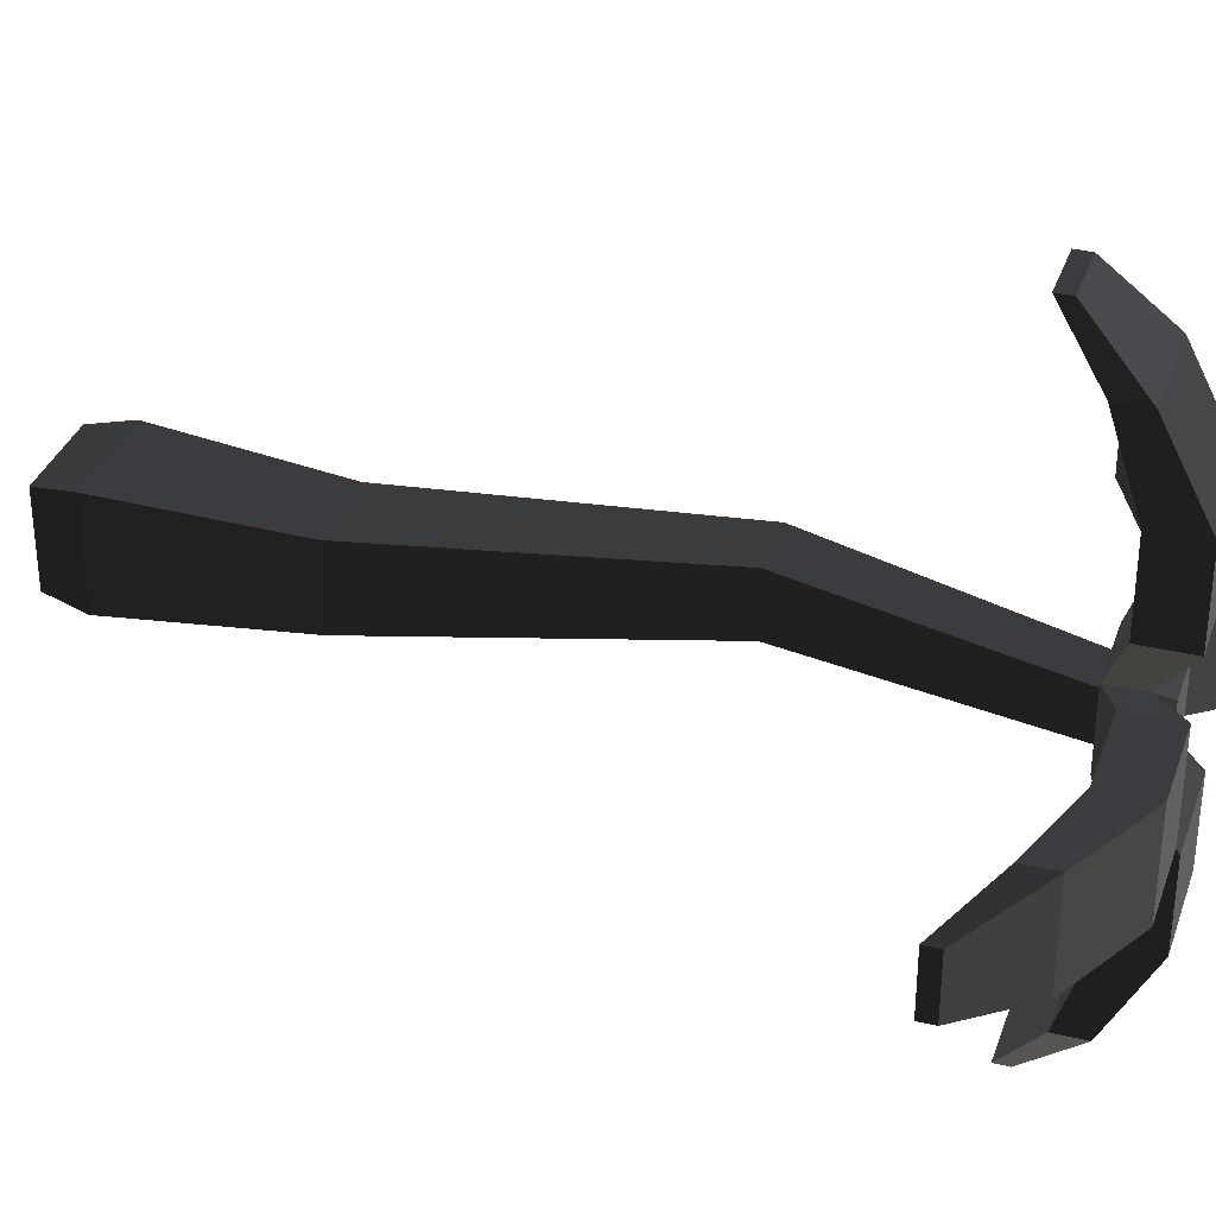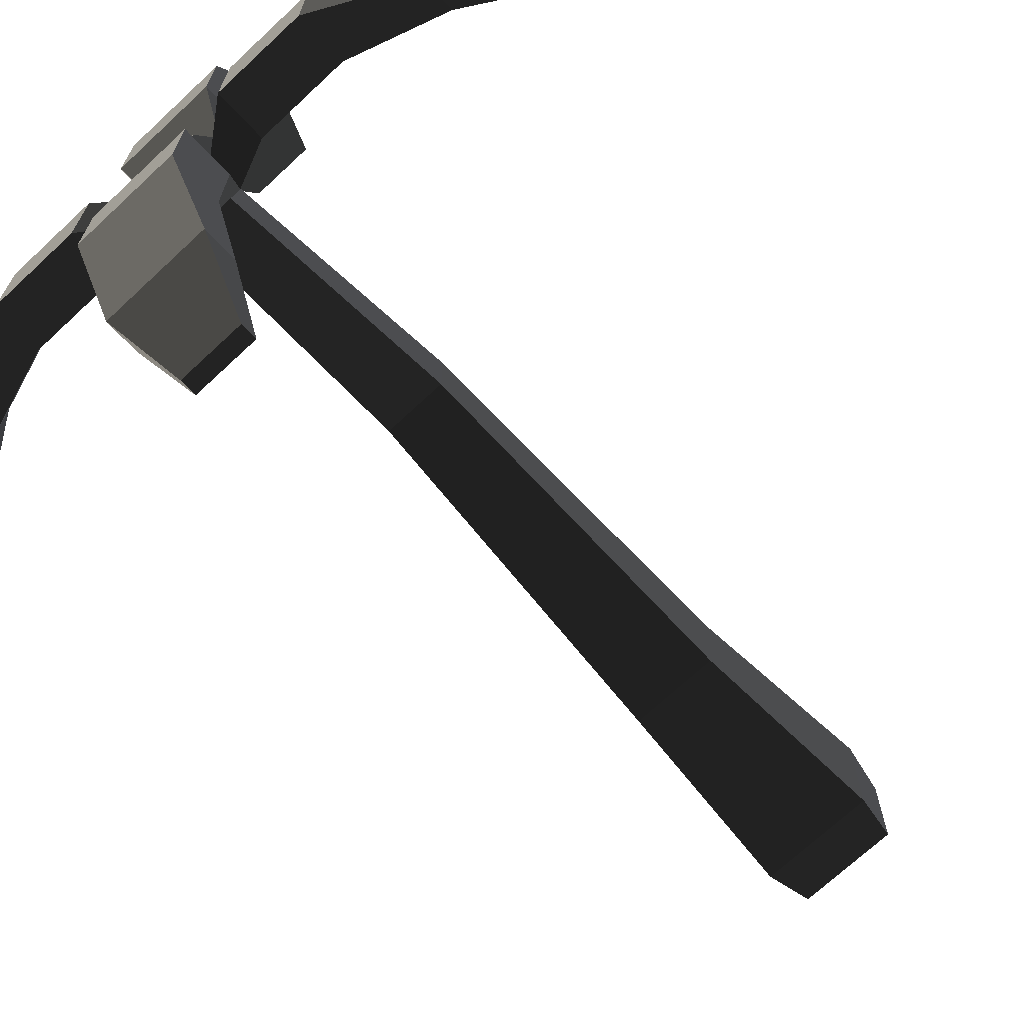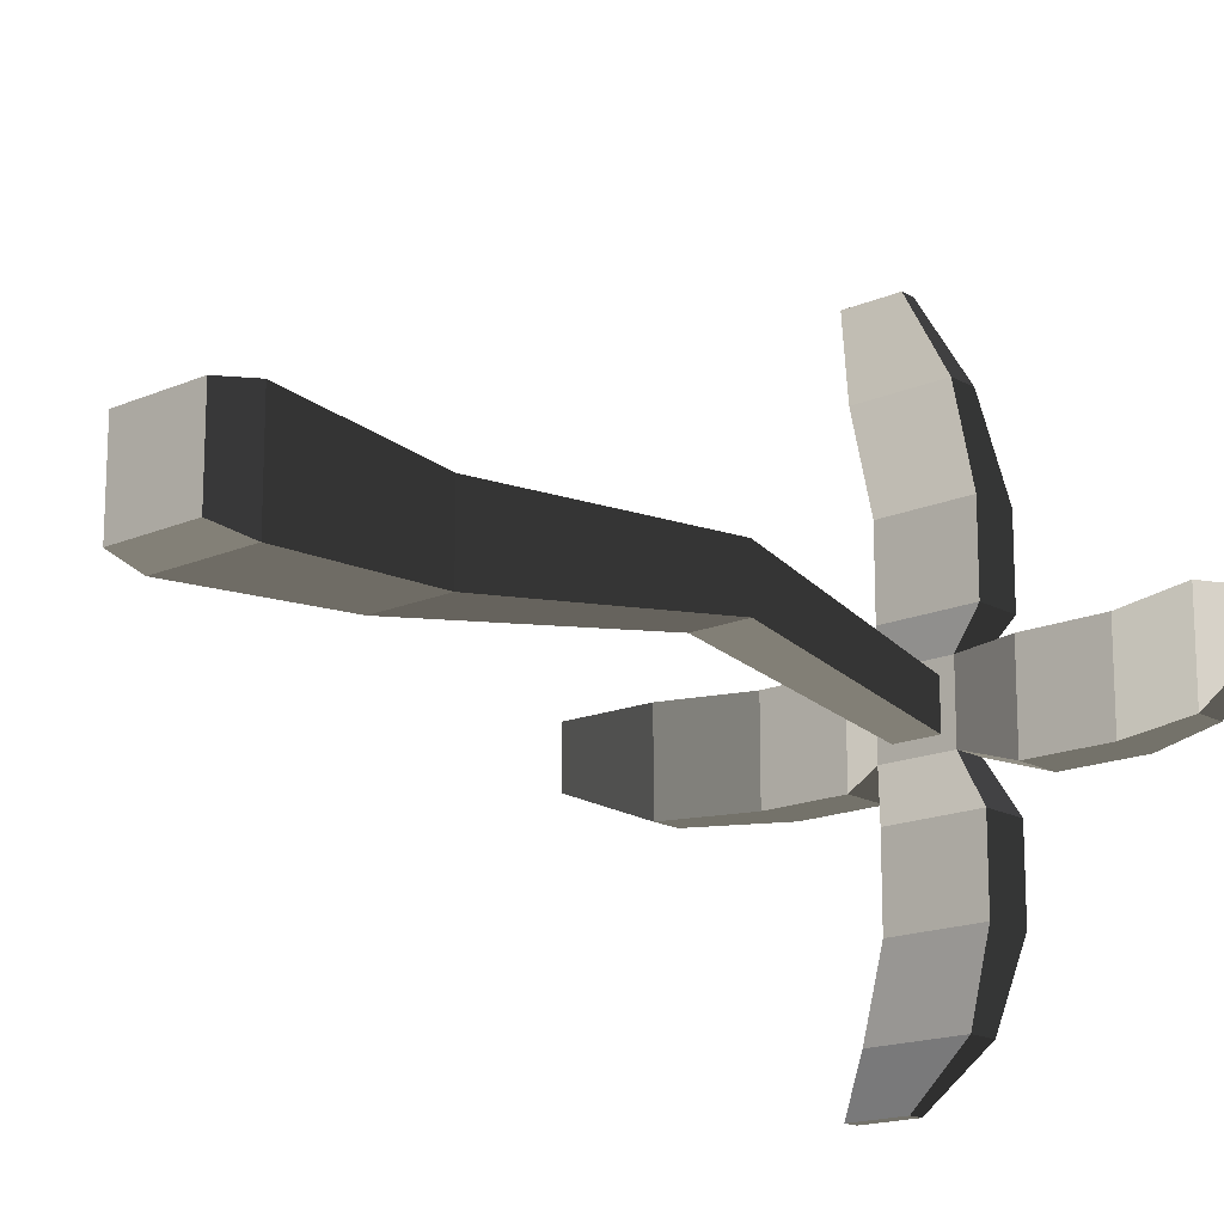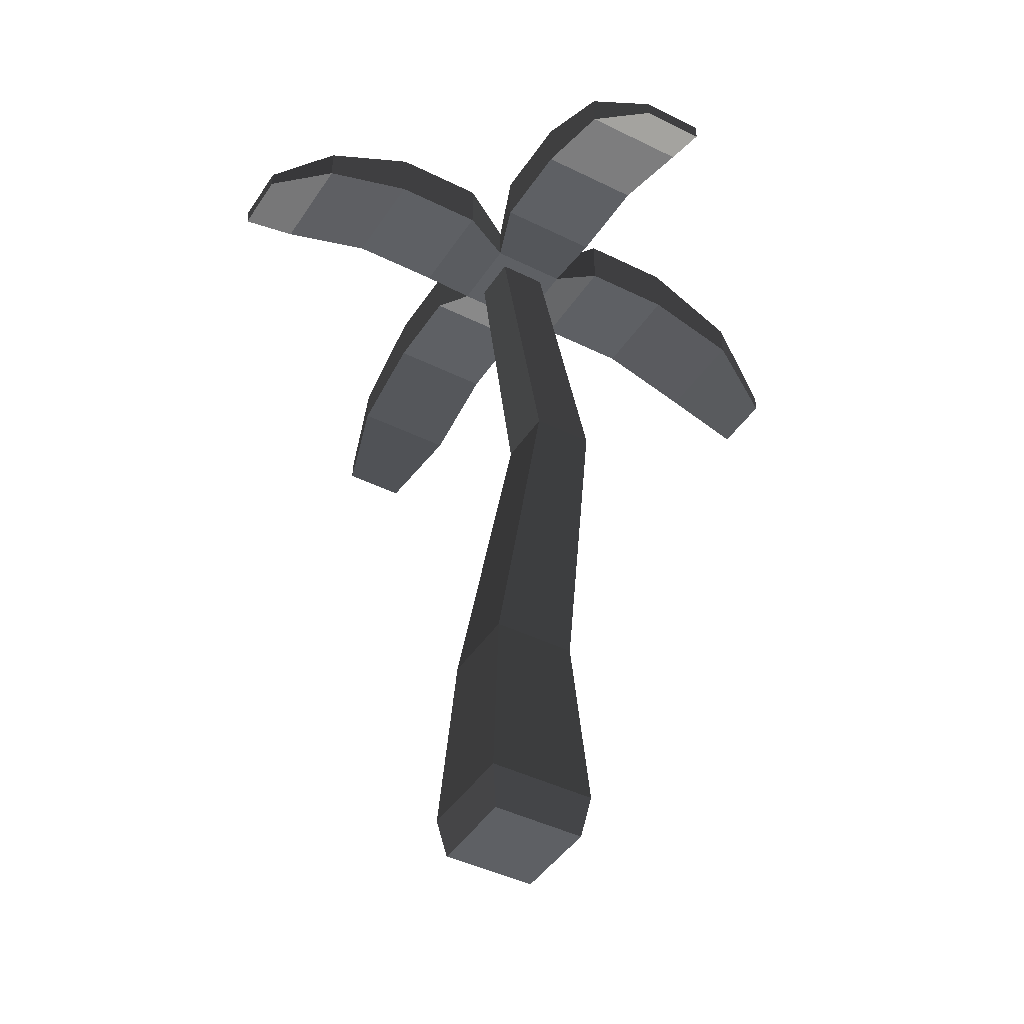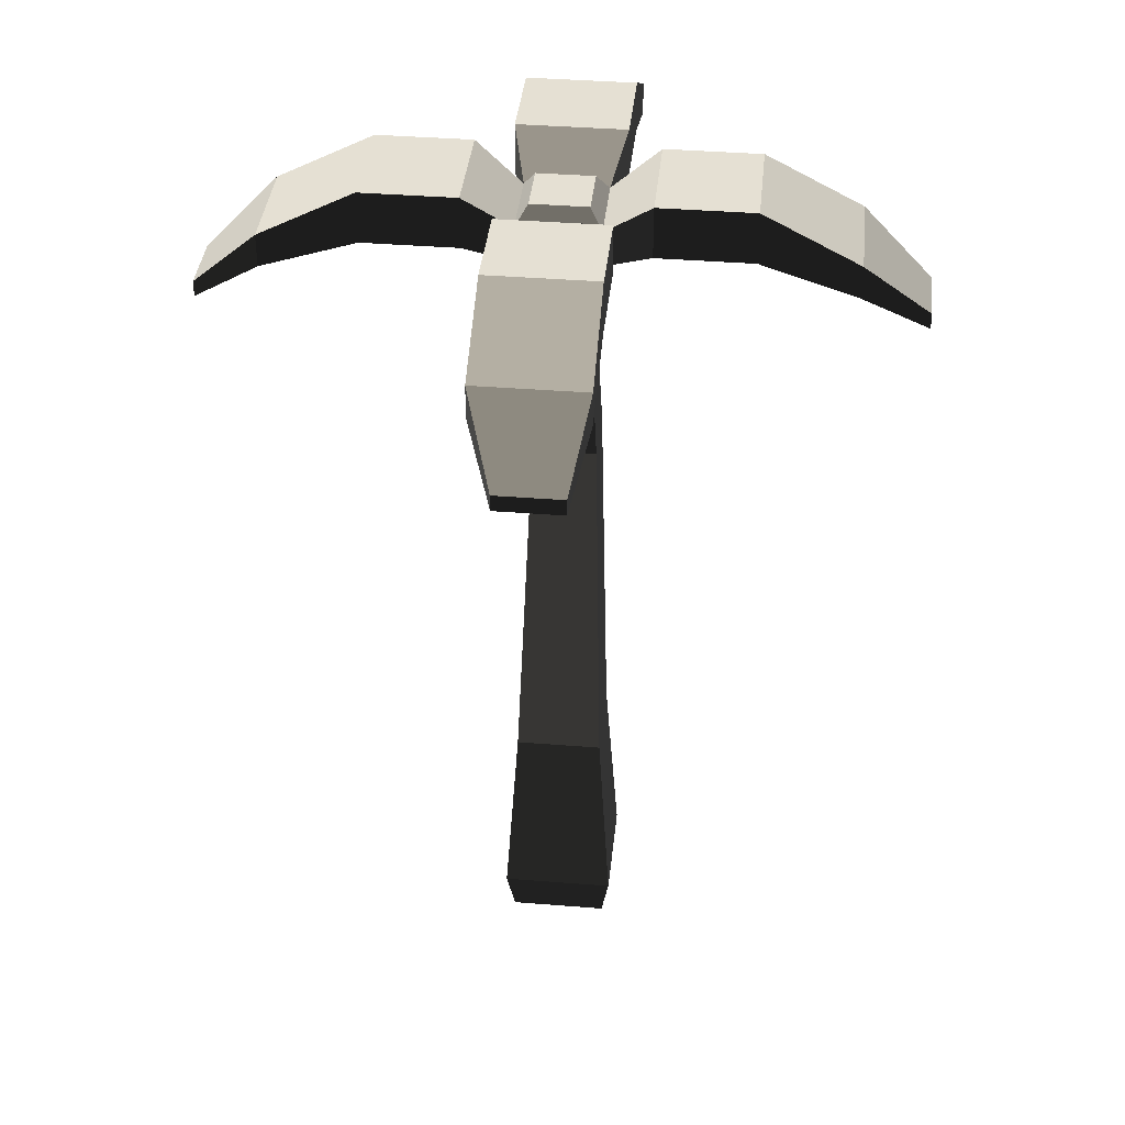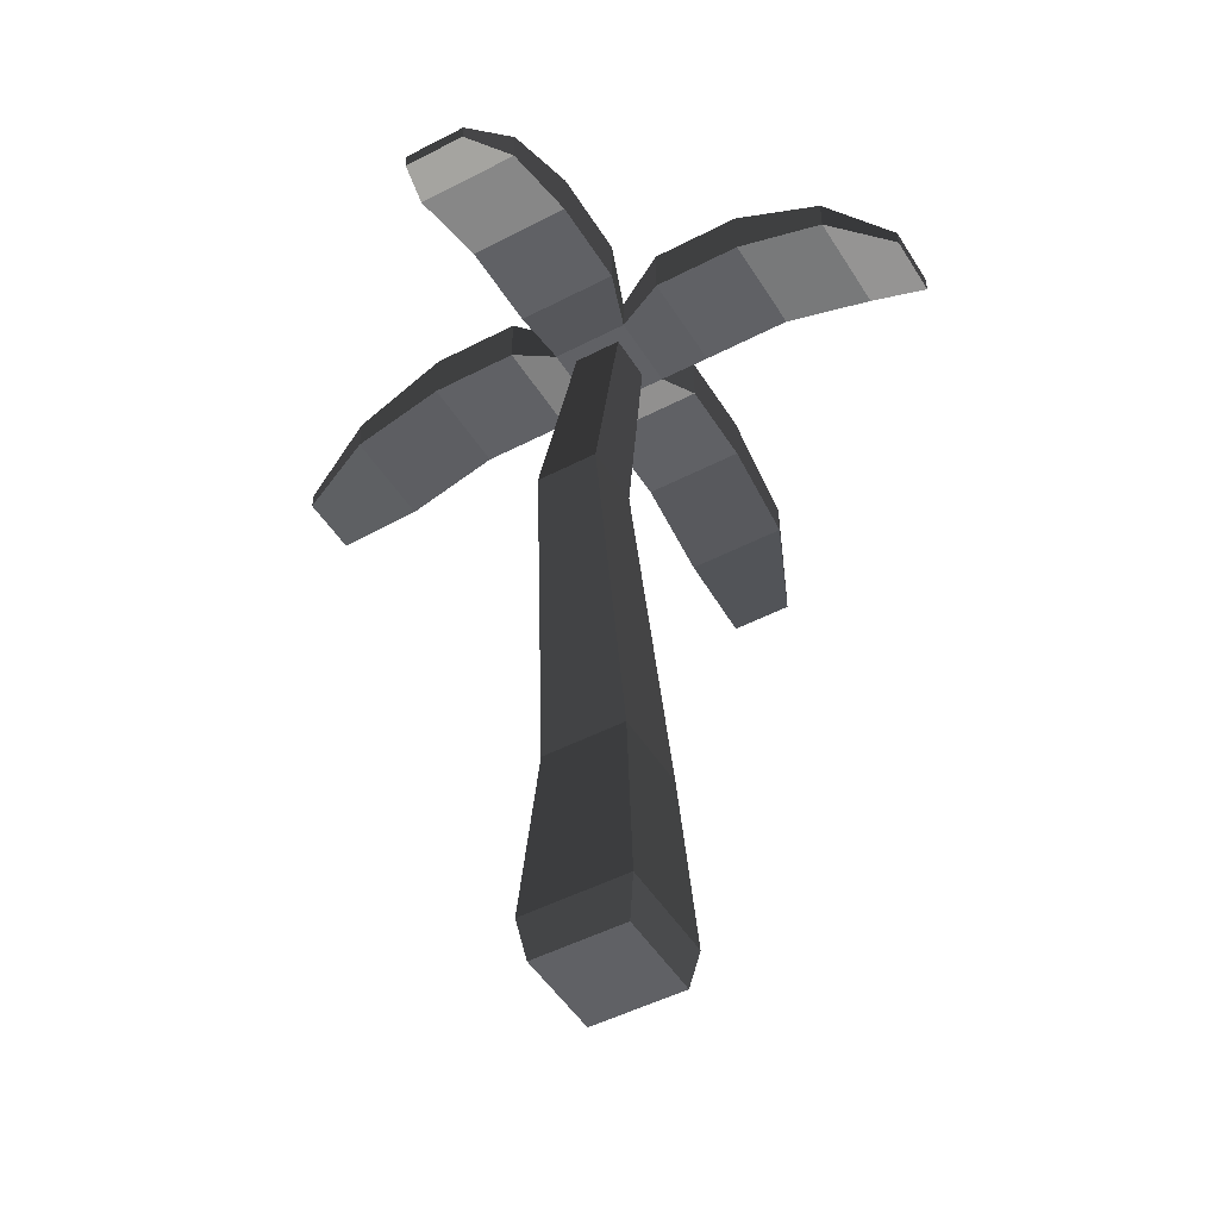
<metadata>
{"format":"obj","ext":"obj","renderer":"f3d","projection":"perspective","resolution":1024,"background":"white","views":[{"elev":34.0,"azim":107.9,"up":"+Z"},{"elev":-70.2,"azim":-136.9,"up":"+Z"},{"elev":-16.6,"azim":41.5,"up":"+Z"},{"elev":-43.0,"azim":-120.6,"up":"+Y"},{"elev":38.2,"azim":-174.2,"up":"+Y"},{"elev":-48.2,"azim":30.3,"up":"+Y"}]}
</metadata>
<code>
g Group 140
v -0.6322 0.4981 -0.613
v 0.6322 0.4981 -0.613
v -0.4868 2.663 -0.4676
v 0.4868 2.663 -0.4676
v 0.6322 0.4981 0.6514
v 0.4868 2.663 0.5059
v -0.6322 0.4981 0.6514
v -0.4868 2.663 0.5059
v 0.3602 6.475 0.9158
v 0.281 9.311 0.281
v 0.3602 6.475 0.1953
v 0.281 9.311 -0.281
v -0.3602 6.475 0.9158
v -0.3602 6.475 0.1953
v -0.281 9.311 0.281
v -0.281 9.311 -0.281
v -0.5437 0 -0.5245
v -0.5437 0 0.5628
v 0.5437 0 -0.5245
v 0.5437 0 0.5628
f 2 1 3
f 3 4 2
f 6 5 2
f 2 4 6
f 7 5 6
f 6 8 7
f 1 7 8
f 8 3 1
f 10 9 11
f 11 12 10
f 14 13 15
f 15 16 14
f 13 9 10
f 10 15 13
f 8 6 9
f 9 13 8
f 8 13 14
f 14 3 8
f 11 14 16
f 16 12 11
f 4 3 14
f 14 11 4
f 11 9 6
f 6 4 11
f 18 17 19
f 19 20 18
f 2 5 20
f 20 19 2
f 18 20 5
f 5 7 18
f 18 7 1
f 1 17 18
f 16 15 10
f 10 12 16
f 19 17 1
f 1 2 19
g Group 142
v -0.4536 9.714 0.4536
v -0.4536 9.714 -0.4536
v -0.3175 9.922 0.3175
v -0.3175 9.922 -0.3175
v 0.3175 9.922 0.3175
v 0.3175 9.922 -0.3175
v -0.4536 9.311 0.4536
v -0.281 9.311 -0.281
v -0.4536 9.311 -0.4536
v 0.4536 9.311 -0.4536
v 0.281 9.311 -0.281
v 0.4536 9.311 0.4536
v 0.4536 9.714 0.4536
v 0.4536 9.714 -0.4536
v -0.6048 9.533 -0.9819
v 0.6048 9.533 -0.9819
v 0.6048 10.12 -0.9819
v -0.6048 10.12 -0.9819
v -0.6048 9.533 -2.038
v 0.6048 9.533 -2.038
v -0.6048 10.12 -2.038
v -0.6048 9.561 -3.109
v -0.6048 9.185 -3.109
v 0.6048 10.12 -2.038
v 0.6048 9.185 -3.109
v 0.6048 9.561 -3.109
v -0.4359 8.671 -3.859
v 0.2899 8.671 -3.859
v -0.4359 8.852 -3.859
v 0.2899 8.852 -3.859
v -3.109 9.561 -0.6048
v -2.038 10.12 -0.6048
v -3.109 9.561 0.6048
v -2.038 10.12 0.6048
v -2.038 9.533 -0.6048
v -2.038 9.533 0.6048
v -0.9819 9.533 -0.6048
v -0.9819 9.533 0.6048
v -3.859 8.671 0.4359
v -3.859 8.852 0.4359
v -3.109 9.185 0.6048
v -0.9819 10.12 0.6048
v -0.9819 10.12 -0.6048
v -3.109 9.185 -0.6048
v -3.859 8.852 -0.2899
v -3.859 8.671 -0.2899
v -0.6048 9.533 0.9819
v -0.6048 9.533 2.038
v 0.6048 9.533 0.9819
v 0.6048 9.533 2.038
v 0.6048 9.185 3.109
v 0.6048 9.561 3.109
v 0.6048 10.12 2.038
v 0.6048 10.12 0.9819
v -0.6048 10.12 0.9819
v -0.6048 10.12 2.038
v -0.6048 9.185 3.109
v -0.6048 9.561 3.109
v -0.2899 8.852 3.859
v -0.2899 8.671 3.859
v 0.4359 8.671 3.859
v 0.4359 8.852 3.859
v 2.038 9.533 -0.6048
v 2.038 9.533 0.6048
v 3.109 9.185 -0.6048
v 3.109 9.185 0.6048
v 0.9819 9.533 -0.6048
v 0.9819 10.12 -0.6048
v 3.109 9.561 -0.6048
v 3.859 8.852 -0.4359
v 3.109 9.561 0.6048
v 3.859 8.852 0.2899
v 0.9819 9.533 0.6048
v 0.9819 10.12 0.6048
v 2.038 10.12 0.6048
v 2.038 10.12 -0.6048
v 3.859 8.671 -0.4359
v 3.859 8.671 0.2899
f 22 21 23
f 23 24 22
f 24 23 25
f 25 26 24
f 28 27 29
f 29 30 28
f 30 31 28
f 30 10 31
f 27 28 15
f 15 28 31
f 31 10 15
f 15 32 27
f 15 10 32
f 10 30 32
f 21 33 25
f 25 23 21
f 25 33 34
f 34 26 25
f 34 22 24
f 24 26 34
f 22 21 33
f 33 34 22
f 29 35 36
f 36 30 29
f 34 30 36
f 36 37 34
f 37 38 22
f 22 34 37
f 35 39 40
f 40 36 35
f 39 41 42
f 42 43 39
f 41 39 35
f 35 38 41
f 44 40 45
f 45 46 44
f 40 44 37
f 37 36 40
f 48 47 49
f 49 50 48
f 49 42 46
f 46 50 49
f 44 41 38
f 38 37 44
f 46 42 41
f 41 44 46
f 39 43 45
f 45 40 39
f 46 45 48
f 48 50 46
f 45 43 47
f 47 48 45
f 29 22 38
f 38 35 29
f 43 42 49
f 49 47 43
f 52 51 53
f 53 54 52
f 56 55 57
f 57 58 56
f 60 59 61
f 61 53 60
f 53 61 56
f 56 54 53
f 62 54 56
f 56 58 62
f 57 55 52
f 52 63 57
f 51 52 55
f 55 64 51
f 59 60 65
f 65 66 59
f 51 65 60
f 60 53 51
f 59 66 64
f 64 61 59
f 58 27 21
f 21 62 58
f 58 57 29
f 29 27 58
f 22 29 57
f 57 63 22
f 61 64 55
f 55 56 61
f 22 63 62
f 62 21 22
f 63 52 54
f 54 62 63
f 64 66 65
f 65 51 64
f 68 67 69
f 69 70 68
f 72 71 70
f 70 73 72
f 73 70 69
f 69 74 73
f 74 75 76
f 76 73 74
f 68 76 75
f 75 67 68
f 76 68 77
f 77 78 76
f 80 79 78
f 78 77 80
f 80 77 71
f 71 81 80
f 72 78 79
f 79 82 72
f 82 81 71
f 71 72 82
f 69 67 27
f 27 32 69
f 74 69 32
f 32 33 74
f 67 75 21
f 21 27 67
f 21 75 74
f 74 33 21
f 80 81 82
f 82 79 80
f 73 76 78
f 78 72 73
f 77 68 70
f 70 71 77
f 84 83 85
f 85 86 84
f 87 30 34
f 34 88 87
f 90 89 91
f 91 92 90
f 33 32 93
f 93 94 33
f 84 86 91
f 91 95 84
f 93 84 95
f 95 94 93
f 93 87 83
f 83 84 93
f 89 85 83
f 83 96 89
f 88 96 83
f 83 87 88
f 86 85 97
f 97 98 86
f 90 97 85
f 85 89 90
f 89 96 95
f 95 91 89
f 32 30 87
f 87 93 32
f 96 88 94
f 94 95 96
f 92 98 97
f 97 90 92
f 34 33 94
f 94 88 34
f 86 98 92
f 92 91 86

</code>
